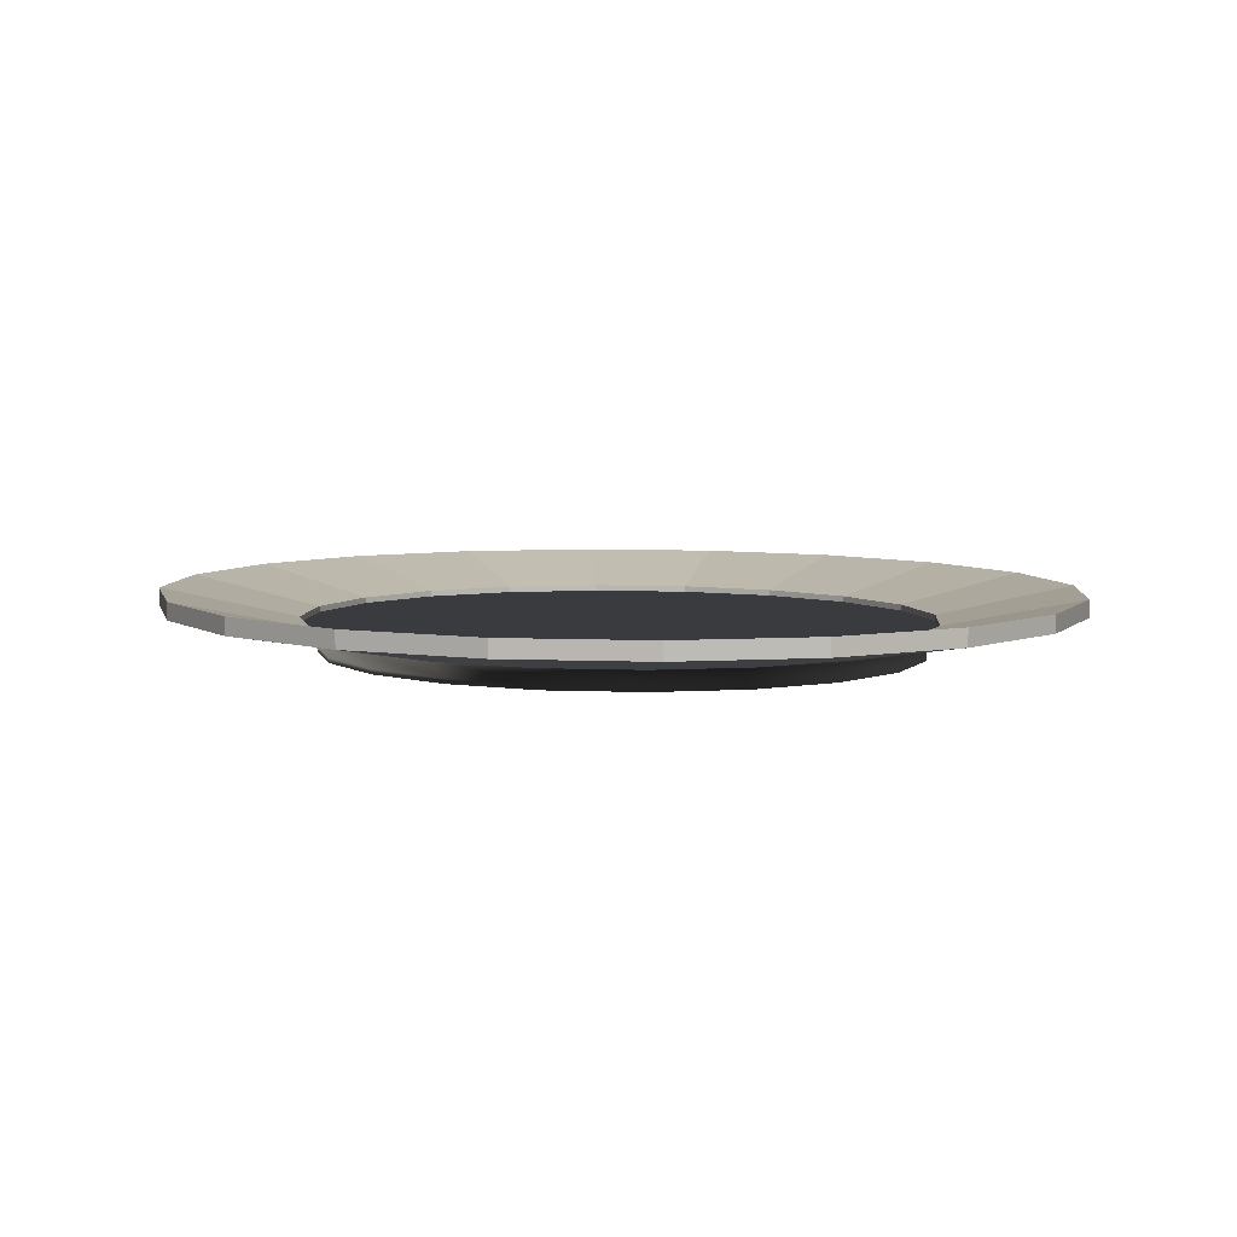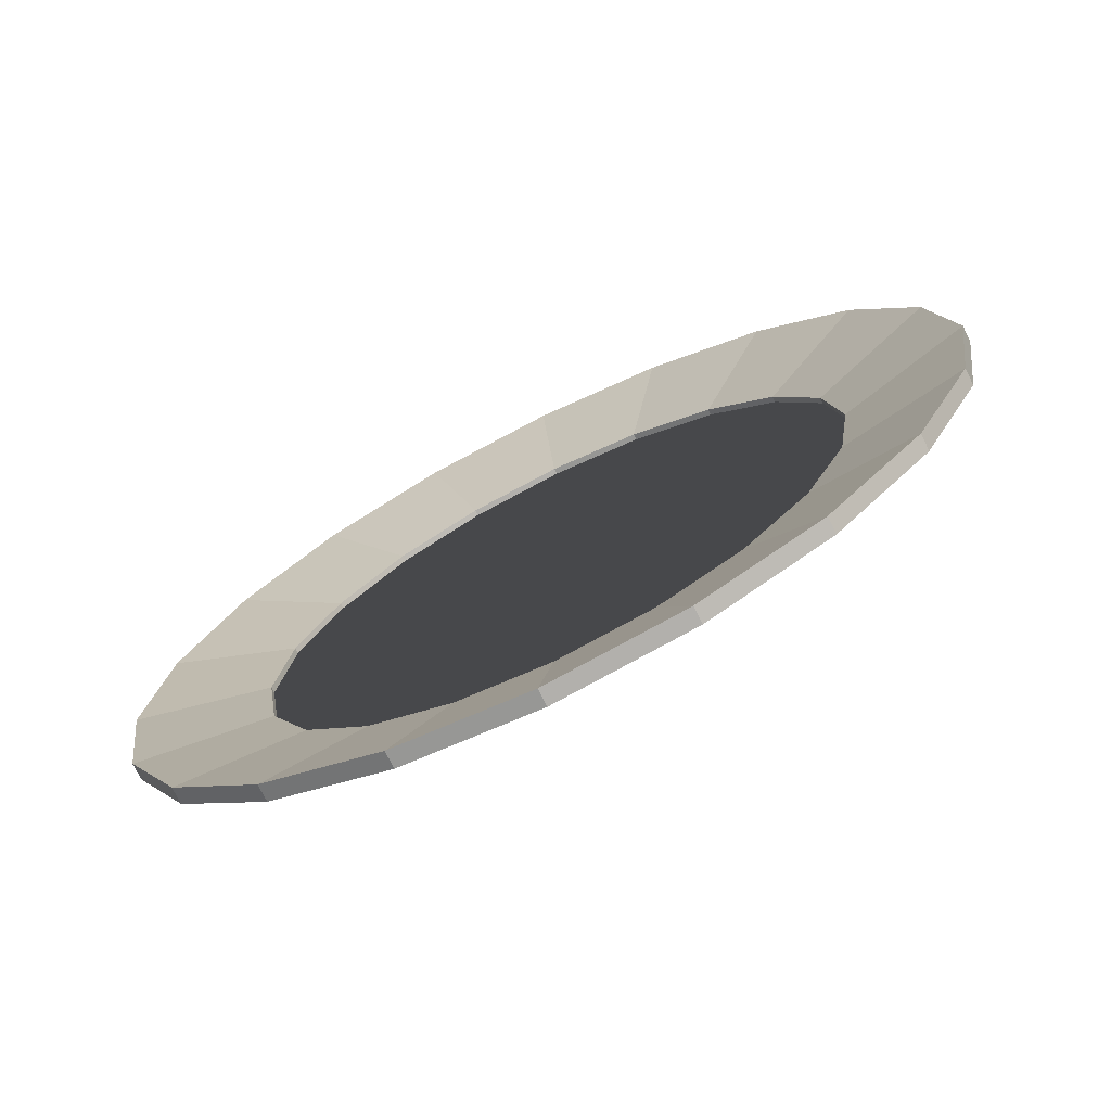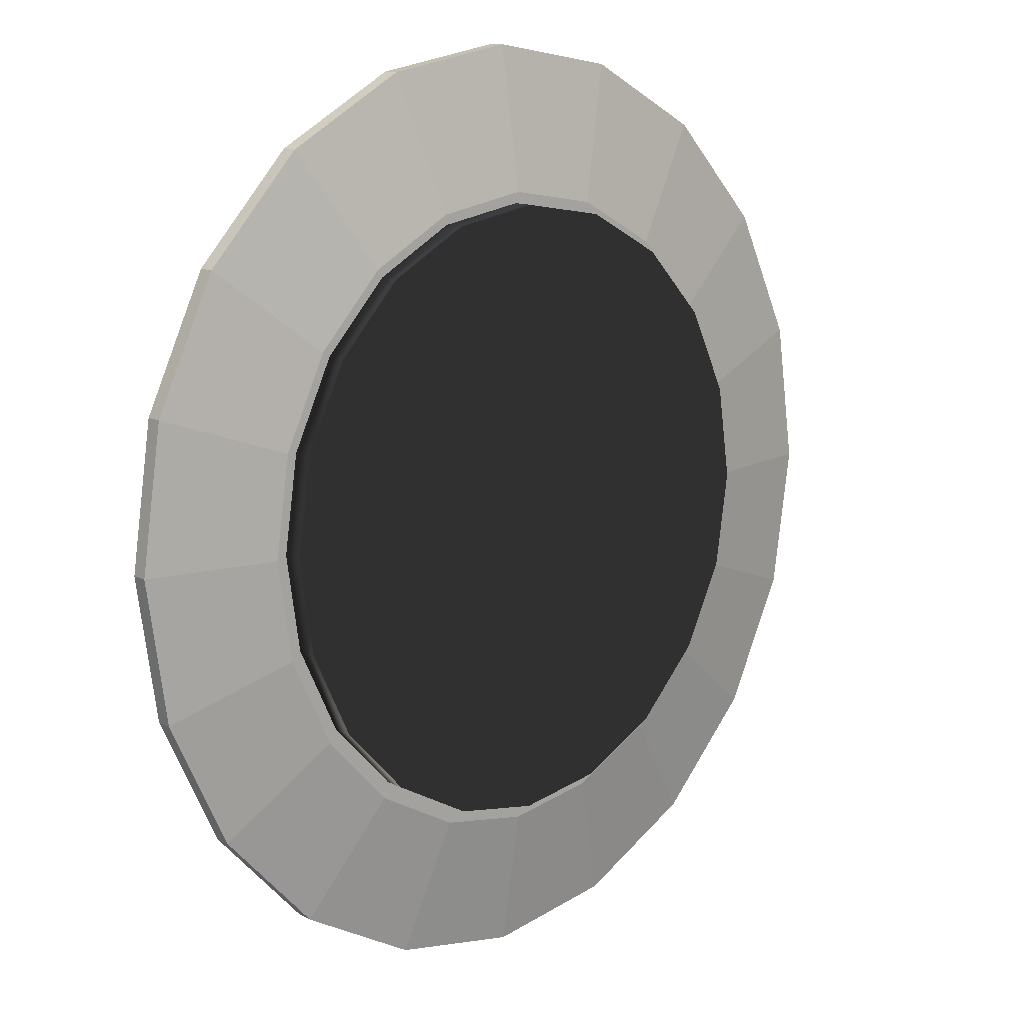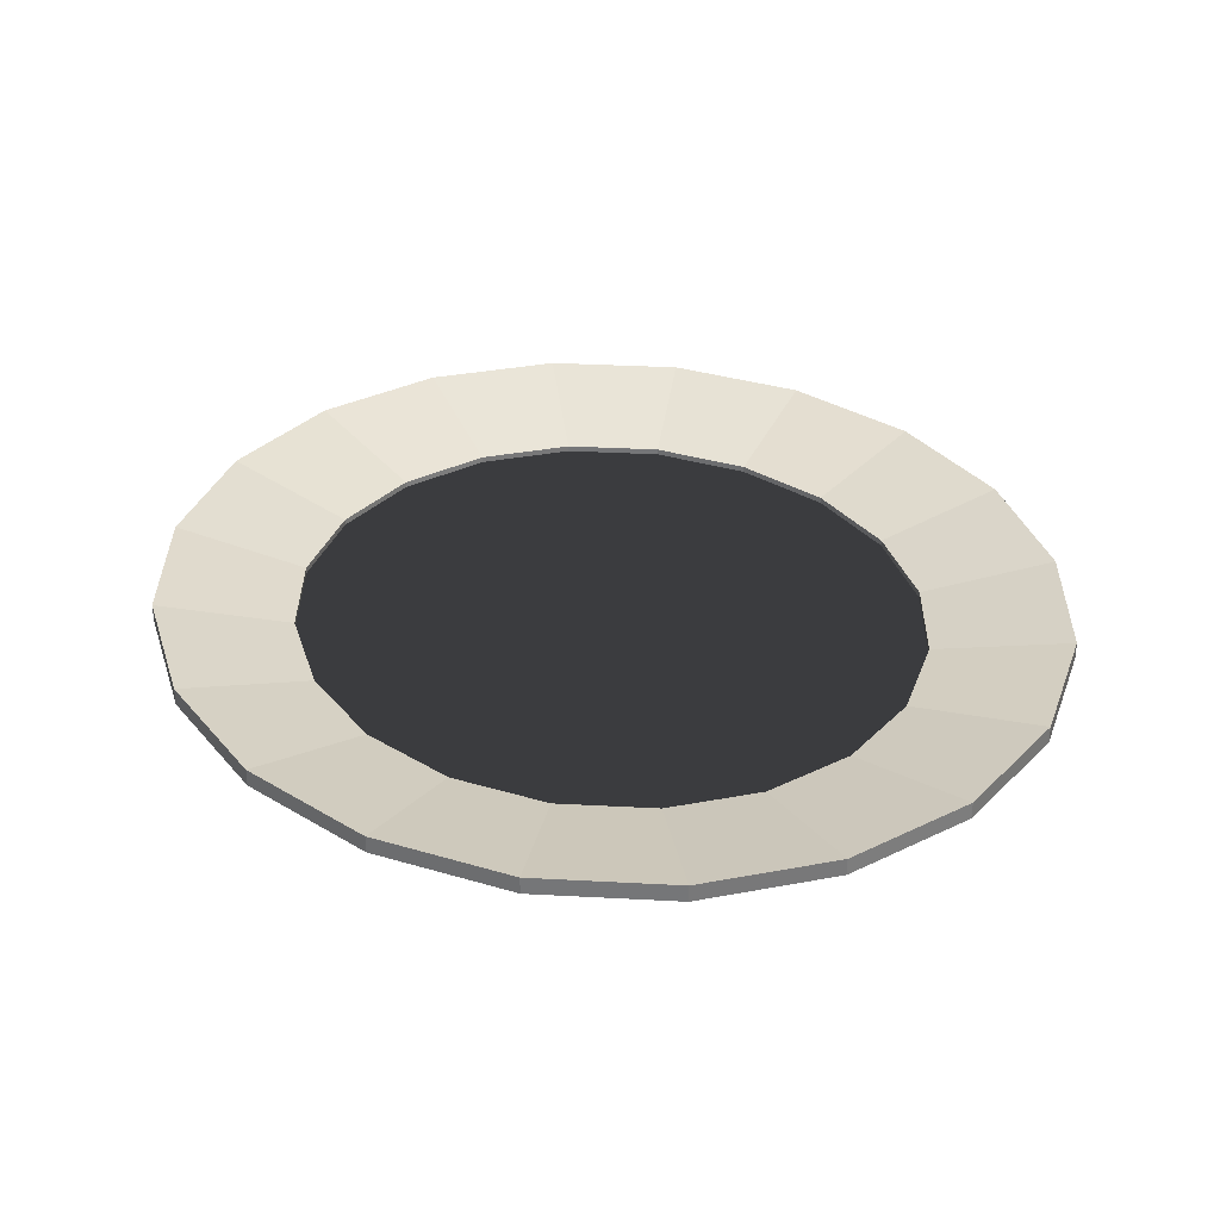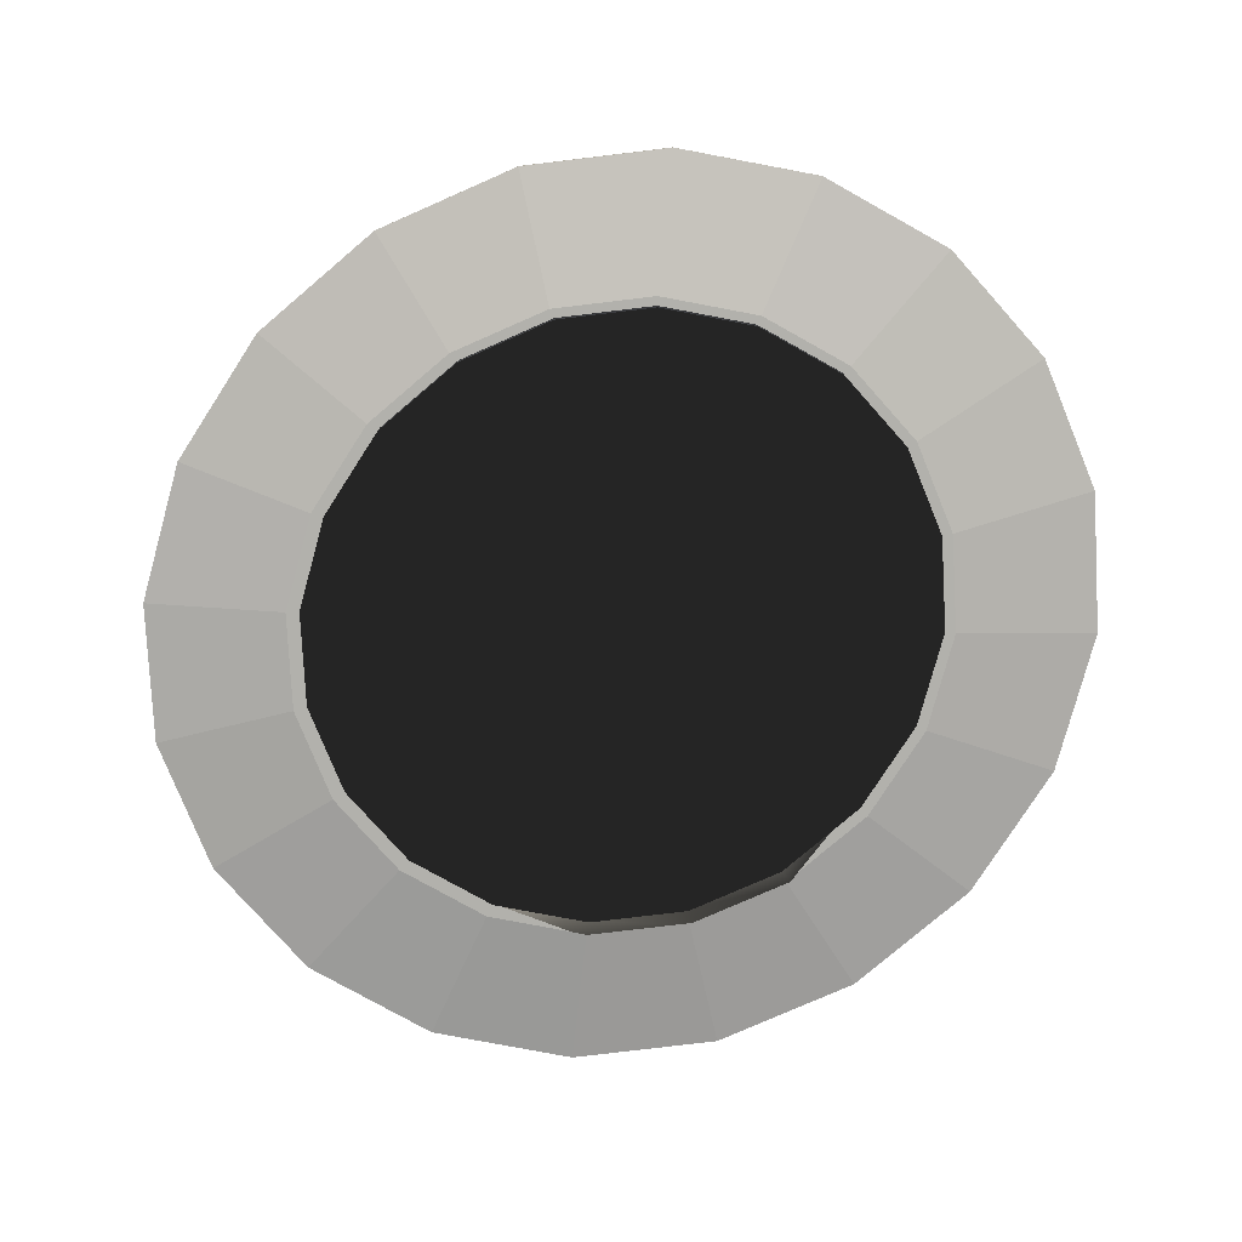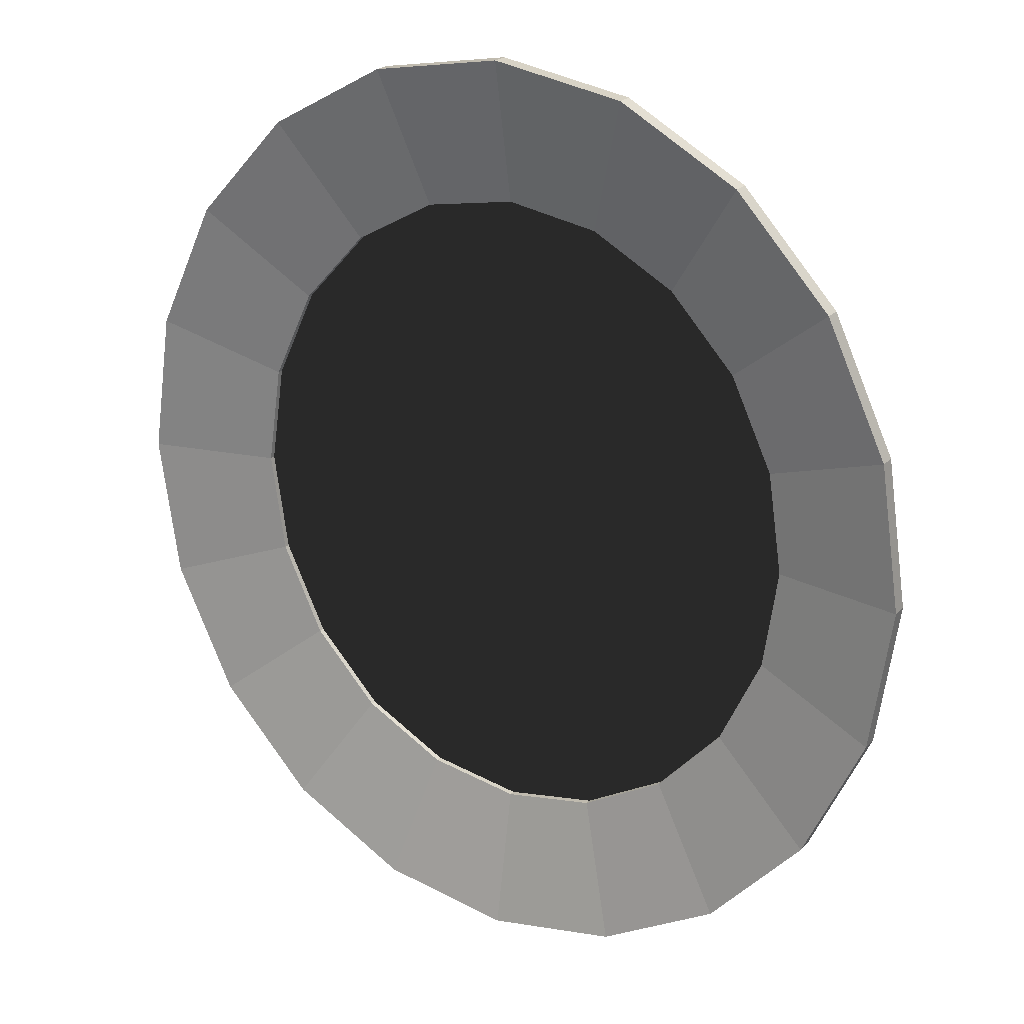
<metadata>
{"format":"obj","ext":"obj","renderer":"f3d","projection":"perspective","resolution":1024,"background":"white","views":[{"elev":5.9,"azim":159.1,"up":"+Y"},{"elev":-74.1,"azim":-153.7,"up":"+Z"},{"elev":13.0,"azim":-41.2,"up":"+Z"},{"elev":32.7,"azim":-24.6,"up":"+Y"},{"elev":-78.9,"azim":-58.0,"up":"+Y"},{"elev":22.5,"azim":-149.2,"up":"+Z"}]}
</metadata>
<code>
g default
v 15.51 2.335 -7.921
v 13.23 2.335 -12.78
v 9.672 2.335 -16.64
v 5.19 2.335 -19.11
v 0.2206 2.335 -19.96
v -4.748 2.335 -19.11
v -9.231 2.335 -16.64
v -12.79 2.335 -12.78
v -15.07 2.335 -7.921
v -15.86 2.335 -2.535
v -15.07 2.335 2.852
v -12.79 2.335 7.71
v -9.231 2.335 11.57
v -4.748 2.335 14.04
v 0.2206 2.335 14.9
v 5.19 2.335 14.04
v 9.672 2.335 11.57
v 13.23 2.335 7.71
v 15.51 2.335 2.852
v 16.3 2.335 -2.535
v 15.51 2.958 -7.921
v 13.23 2.958 -12.78
v 9.672 2.958 -16.64
v 5.19 2.958 -19.11
v 0.2206 2.958 -19.96
v -4.748 2.958 -19.11
v -9.231 2.958 -16.64
v -12.79 2.958 -12.78
v -15.07 2.958 -7.921
v -15.86 2.958 -2.535
v -15.07 2.958 2.852
v -12.79 2.958 7.71
v -9.231 2.958 11.57
v -4.748 2.958 14.04
v 0.2206 2.958 14.9
v 5.19 2.958 14.04
v 9.672 2.958 11.57
v 13.23 2.958 7.71
v 15.51 2.958 2.852
v 16.3 2.958 -2.535
v 10.86 1.45 -6.282
v 9.271 1.45 -9.662
v 0.2206 1.45 -2.535
v 6.796 1.45 -12.35
v 3.678 1.45 -14.07
v 0.2206 1.45 -14.66
v -3.237 1.45 -14.07
v -6.355 1.45 -12.35
v -8.83 1.45 -9.662
v -10.42 1.45 -6.282
v -10.97 1.45 -2.535
v -10.42 1.45 1.213
v -8.83 1.45 4.593
v -6.355 1.45 7.276
v -3.236 1.45 8.999
v 0.2206 1.45 9.592
v 3.678 1.45 8.999
v 6.796 1.45 7.276
v 9.271 1.45 4.593
v 10.86 1.45 1.213
v 11.41 1.45 -2.535
v 10.86 1.915 -6.283
v 9.275 1.915 -9.665
v 6.799 1.915 -12.35
v 3.679 1.915 -14.07
v 0.2206 1.915 -14.67
v -3.238 1.915 -14.07
v -6.358 1.915 -12.35
v -8.834 1.915 -9.665
v -10.42 1.915 -6.283
v -10.97 1.915 -2.535
v -10.42 1.915 1.214
v -8.834 1.915 4.596
v -6.358 1.915 7.28
v -3.238 1.915 9.003
v 0.2206 1.915 9.597
v 3.679 1.915 9.003
v 6.799 1.915 7.28
v 9.275 1.915 4.596
v 10.86 1.915 1.214
v 11.41 1.915 -2.535
v -10.97 1.57 -2.535
v -10.42 1.57 1.214
v -8.834 1.57 4.596
v -6.358 1.57 7.28
v -3.238 1.57 9.003
v 0.2206 1.57 9.597
v 3.679 1.57 9.003
v 6.799 1.57 7.28
v 9.275 1.57 4.596
v 10.86 1.57 1.214
v 11.41 1.57 -2.535
v 10.86 1.57 -6.283
v 9.275 1.57 -9.665
v 6.799 1.57 -12.35
v 3.679 1.57 -14.07
v 0.2206 1.57 -14.67
v -3.238 1.57 -14.07
v -6.358 1.57 -12.35
v -8.834 1.57 -9.665
v -10.42 1.57 -6.283
g pCylinder1 group3 group2 plate
f 1 2 22 21
f 2 3 23 22
f 3 4 24 23
f 4 5 25 24
f 5 6 26 25
f 6 7 27 26
f 7 8 28 27
f 8 9 29 28
f 9 10 30 29
f 10 11 31 30
f 11 12 32 31
f 12 13 33 32
f 13 14 34 33
f 14 15 35 34
f 15 16 36 35
f 16 17 37 36
f 17 18 38 37
f 18 19 39 38
f 19 20 40 39
f 20 1 21 40
f 42 41 43
f 44 42 43
f 45 44 43
f 46 45 43
f 47 46 43
f 48 47 43
f 49 48 43
f 50 49 43
f 51 50 43
f 52 51 43
f 53 52 43
f 54 53 43
f 55 54 43
f 56 55 43
f 57 56 43 58
f 59 58 43
f 60 59 43
f 61 60 43
f 41 61 43
f 82 83 84 85 86 87 88 89 90 91 92 93 94 95 96 97 98 99 100 101
f 2 1 41 42
f 3 2 42 44
f 4 3 44 45
f 5 4 45 46
f 6 5 46 47
f 7 6 47 48
f 8 7 48 49
f 9 8 49 50
f 10 9 50 51
f 11 10 51 52
f 12 11 52 53
f 13 12 53 54
f 14 13 54 55
f 15 14 55 56
f 16 15 56 57
f 17 16 57 58
f 18 17 58 59
f 19 18 59 60
f 20 19 60 61
f 1 20 61 41
f 21 22 63 62
f 22 23 64 63
f 23 24 65 64
f 24 25 66 65
f 25 26 67 66
f 26 27 68 67
f 27 28 69 68
f 28 29 70 69
f 29 30 71 70
f 30 31 72 71
f 31 32 73 72
f 32 33 74 73
f 33 34 75 74
f 34 35 76 75
f 35 36 77 76
f 36 37 78 77
f 37 38 79 78
f 38 39 80 79
f 39 40 81 80
f 40 21 62 81
f 71 72 83 82
f 72 73 84 83
f 73 74 85 84
f 74 75 86 85
f 75 76 87 86
f 76 77 88 87
f 77 78 89 88
f 78 79 90 89
f 79 80 91 90
f 80 81 92 91
f 81 62 93 92
f 62 63 94 93
f 63 64 95 94
f 64 65 96 95
f 65 66 97 96
f 66 67 98 97
f 67 68 99 98
f 68 69 100 99
f 69 70 101 100
f 70 71 82 101
g default
v -10.86 1.7 1.468
v -9.226 1.7 4.947
v -6.679 1.7 7.709
v -3.469 1.7 9.482
v 0.08953 1.7 10.09
v 3.648 1.7 9.482
v 6.858 1.7 7.709
v 9.405 1.7 4.947
v 11.04 1.7 1.468
v 11.6 1.7 -2.389
v 11.04 1.7 -6.246
v 9.405 1.7 -9.726
v 6.858 1.7 -12.49
v 3.648 1.7 -14.26
v 0.08953 1.7 -14.87
v -3.469 1.7 -14.26
v -6.679 1.7 -12.49
v -9.226 1.7 -9.726
v -10.86 1.7 -6.246
v -11.43 1.7 -2.389
v -10.07 0.6631 1.189
v -8.552 0.6631 4.416
v -6.189 0.6631 6.978
v -3.211 0.6631 8.622
v 0.08953 0.6631 9.189
v 3.39 0.6631 8.622
v 6.368 0.6631 6.978
v 8.731 0.6631 4.416
v 10.25 0.6631 1.189
v 10.77 0.6631 -2.389
v 10.25 0.6631 -5.967
v 8.731 0.6631 -9.195
v 6.368 0.6631 -11.76
v 3.39 0.6631 -13.4
v 0.08953 0.6631 -13.97
v -3.211 0.6631 -13.4
v -6.189 0.6631 -11.76
v -8.552 0.6631 -9.195
v -10.07 0.6631 -5.967
v -10.59 0.6631 -2.389
v 0.08953 1.661 -2.389
v 0.08953 0.6631 -2.389
v -10.07 0.8362 1.189
v -8.552 0.8362 4.416
v -6.189 0.8362 6.978
v -3.211 0.8362 8.622
v 0.08953 0.8362 9.189
v 3.39 0.8362 8.622
v 6.368 0.8362 6.978
v 8.731 0.8362 4.416
v 10.25 0.8362 1.189
v 10.77 0.8362 -2.389
v 10.25 0.8362 -5.967
v 8.731 0.8362 -9.195
v 6.368 0.8362 -11.76
v 3.39 0.8362 -13.4
v 0.08953 0.8362 -13.97
v -3.211 0.8362 -13.4
v -6.189 0.8362 -11.76
v -8.552 0.8362 -9.195
v -10.07 0.8362 -5.967
v -10.59 0.8362 -2.389
v -10.07 1.535 1.189
v -8.552 1.535 4.416
v -6.189 1.535 6.978
v -3.211 1.535 8.622
v 0.08953 1.535 9.189
v 3.39 1.535 8.622
v 6.368 1.535 6.978
v 8.731 1.535 4.416
v 10.25 1.535 1.189
v 11.6 1.565 -2.389
v 11.04 1.565 -6.246
v 9.405 1.565 -9.726
v 6.368 1.535 -11.76
v 3.39 1.535 -13.4
v 0.08953 1.535 -13.97
v -3.211 1.535 -13.4
v -6.189 1.535 -11.76
v -8.552 1.535 -9.195
v -10.07 1.535 -5.967
v -10.59 1.535 -2.389
g group3 group2 plate pCylinder2
f 144 145 123 122
f 145 146 124 123
f 146 147 125 124
f 147 148 126 125
f 148 149 127 126
f 149 150 128 127
f 150 151 129 128
f 151 152 130 129
f 152 153 131 130
f 153 154 132 131
f 154 155 133 132
f 155 156 134 133
f 156 157 135 134
f 157 158 136 135
f 158 159 137 136
f 159 160 138 137
f 160 161 139 138
f 161 162 140 139
f 162 163 141 140
f 163 144 122 141
f 103 102 142
f 104 103 142
f 105 104 142
f 106 105 142
f 107 106 142
f 108 107 142
f 109 108 142
f 110 109 142
f 111 110 142
f 112 111 142
f 113 112 142
f 114 113 142
f 115 114 142
f 116 115 142
f 117 116 142
f 118 117 142
f 119 118 142
f 120 119 142
f 121 120 142
f 102 121 142
f 122 123 143
f 123 124 143
f 124 125 143
f 125 126 143
f 126 127 143
f 127 128 143
f 128 129 143
f 129 130 143
f 130 131 143
f 131 132 143
f 132 133 143
f 133 134 143
f 134 135 143
f 135 136 143
f 136 137 143
f 137 138 143
f 138 139 143
f 139 140 143
f 140 141 143
f 141 122 143
f 164 165 145 144
f 165 166 146 145
f 166 167 147 146
f 167 168 148 147
f 168 169 149 148
f 169 170 150 149
f 170 171 151 150
f 171 172 152 151
f 172 173 153 152
f 173 174 154 153
f 174 175 155 154
f 175 176 156 155
f 176 177 157 156
f 177 178 158 157
f 178 179 159 158
f 179 180 160 159
f 180 181 161 160
f 181 182 162 161
f 182 183 163 162
f 183 164 144 163
f 102 103 165 164
f 103 104 166 165
f 104 105 167 166
f 105 106 168 167
f 106 107 169 168
f 107 108 170 169
f 108 109 171 170
f 109 110 172 171
f 110 111 173 172
f 111 112 174 173
f 112 113 175 174
f 113 114 176 175
f 114 115 177 176
f 115 116 178 177
f 116 117 179 178
f 117 118 180 179
f 118 119 181 180
f 119 120 182 181
f 120 121 183 182
f 121 102 164 183

</code>
